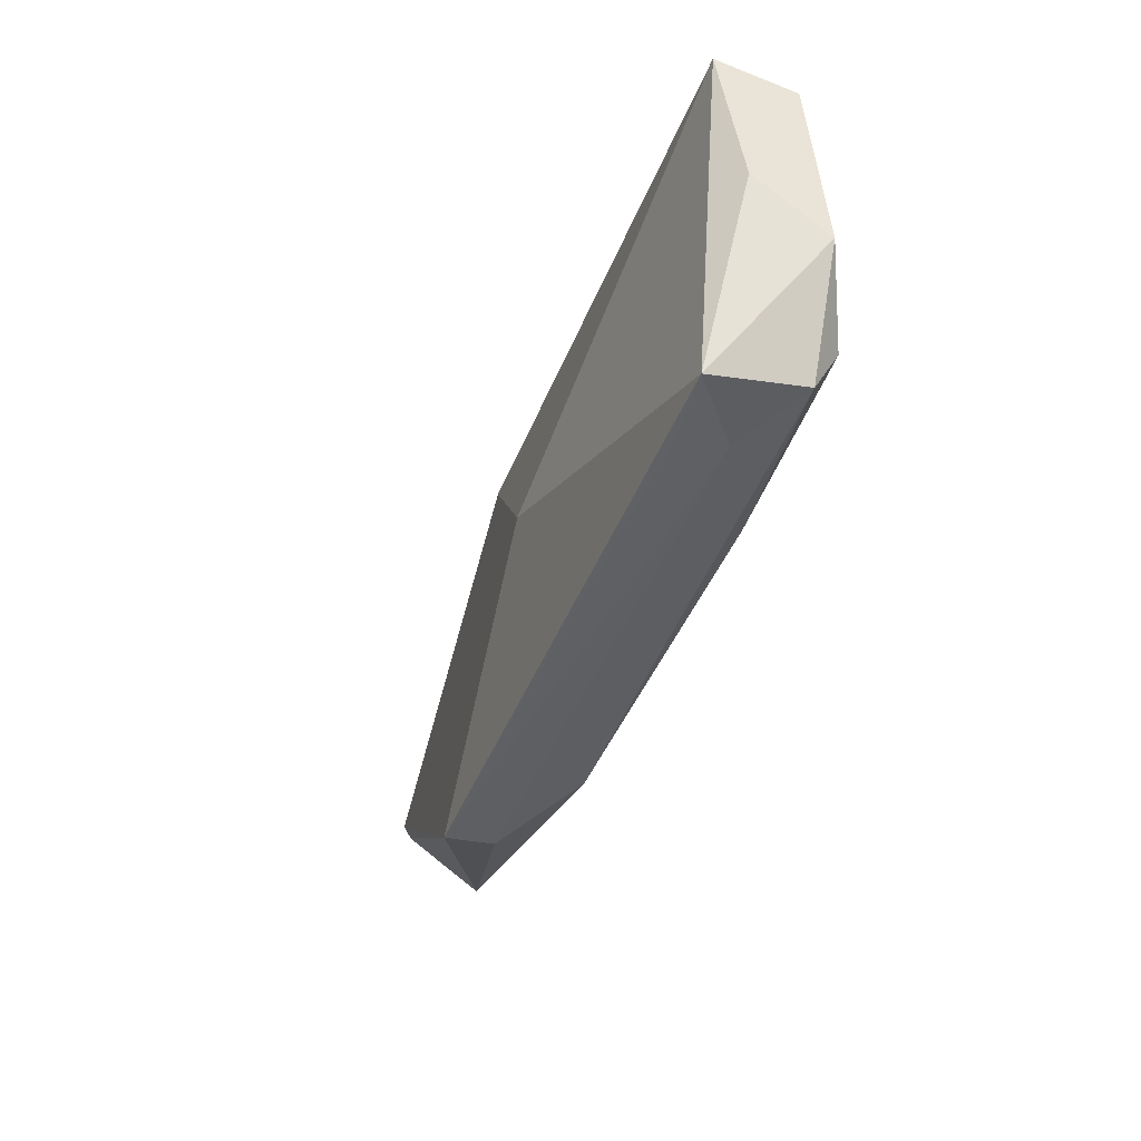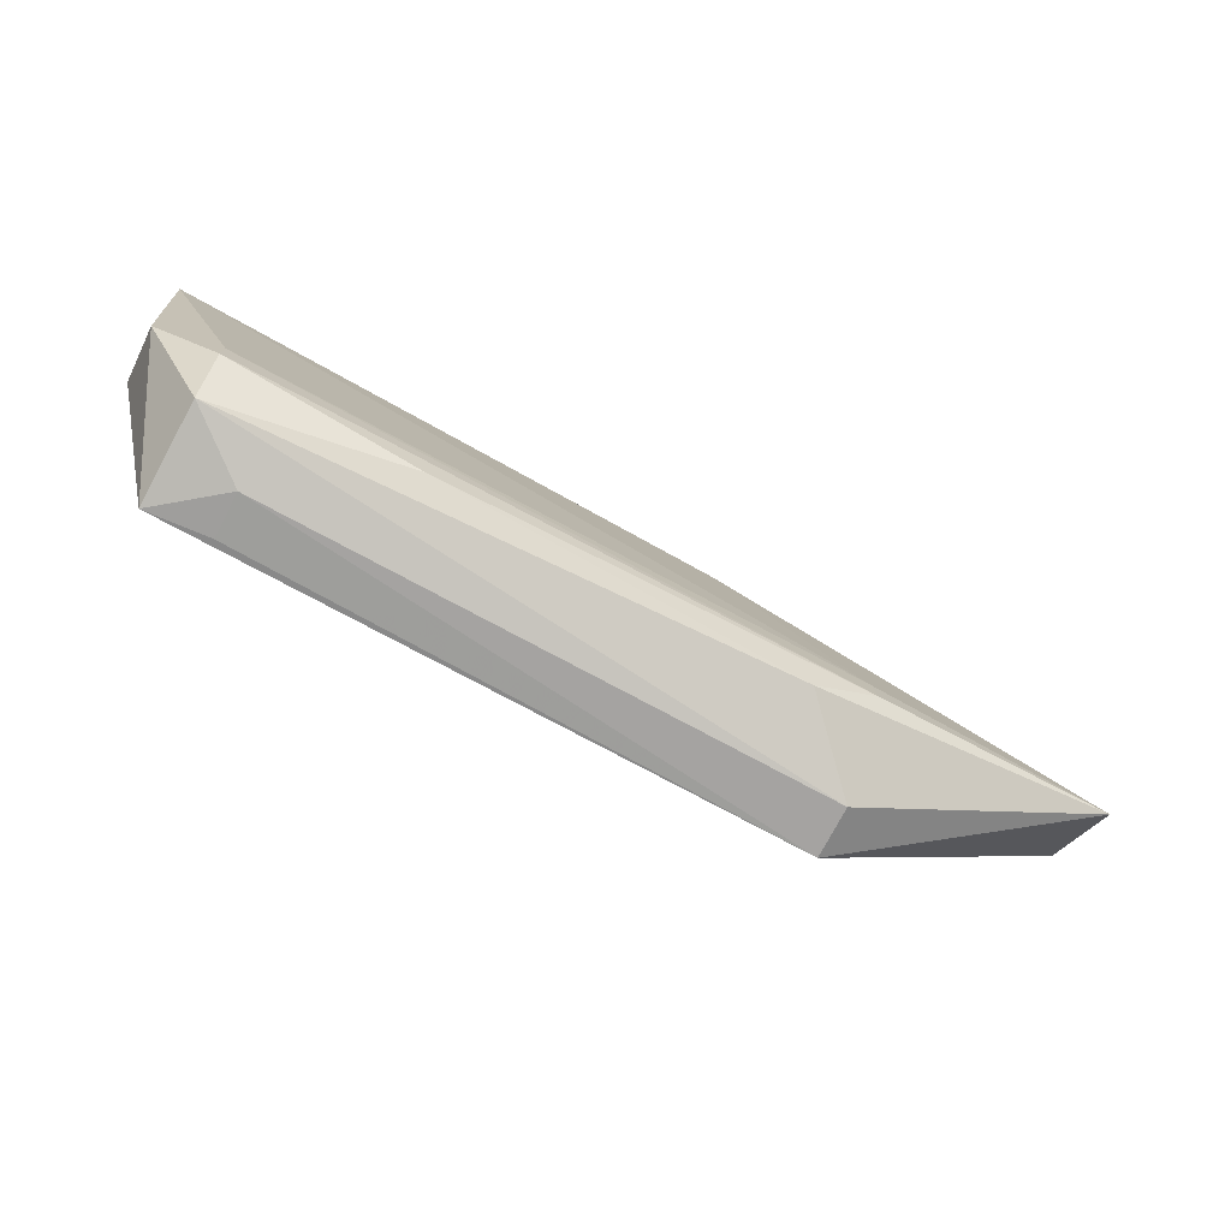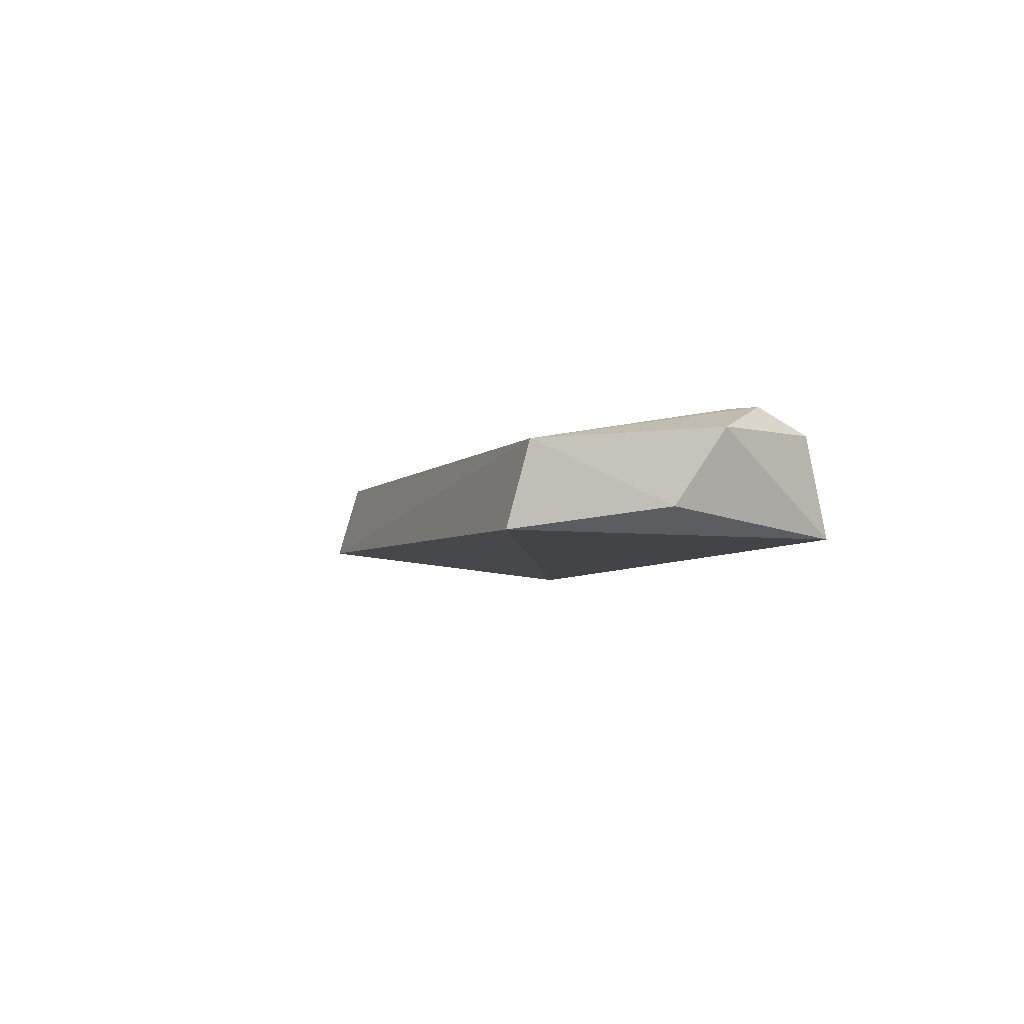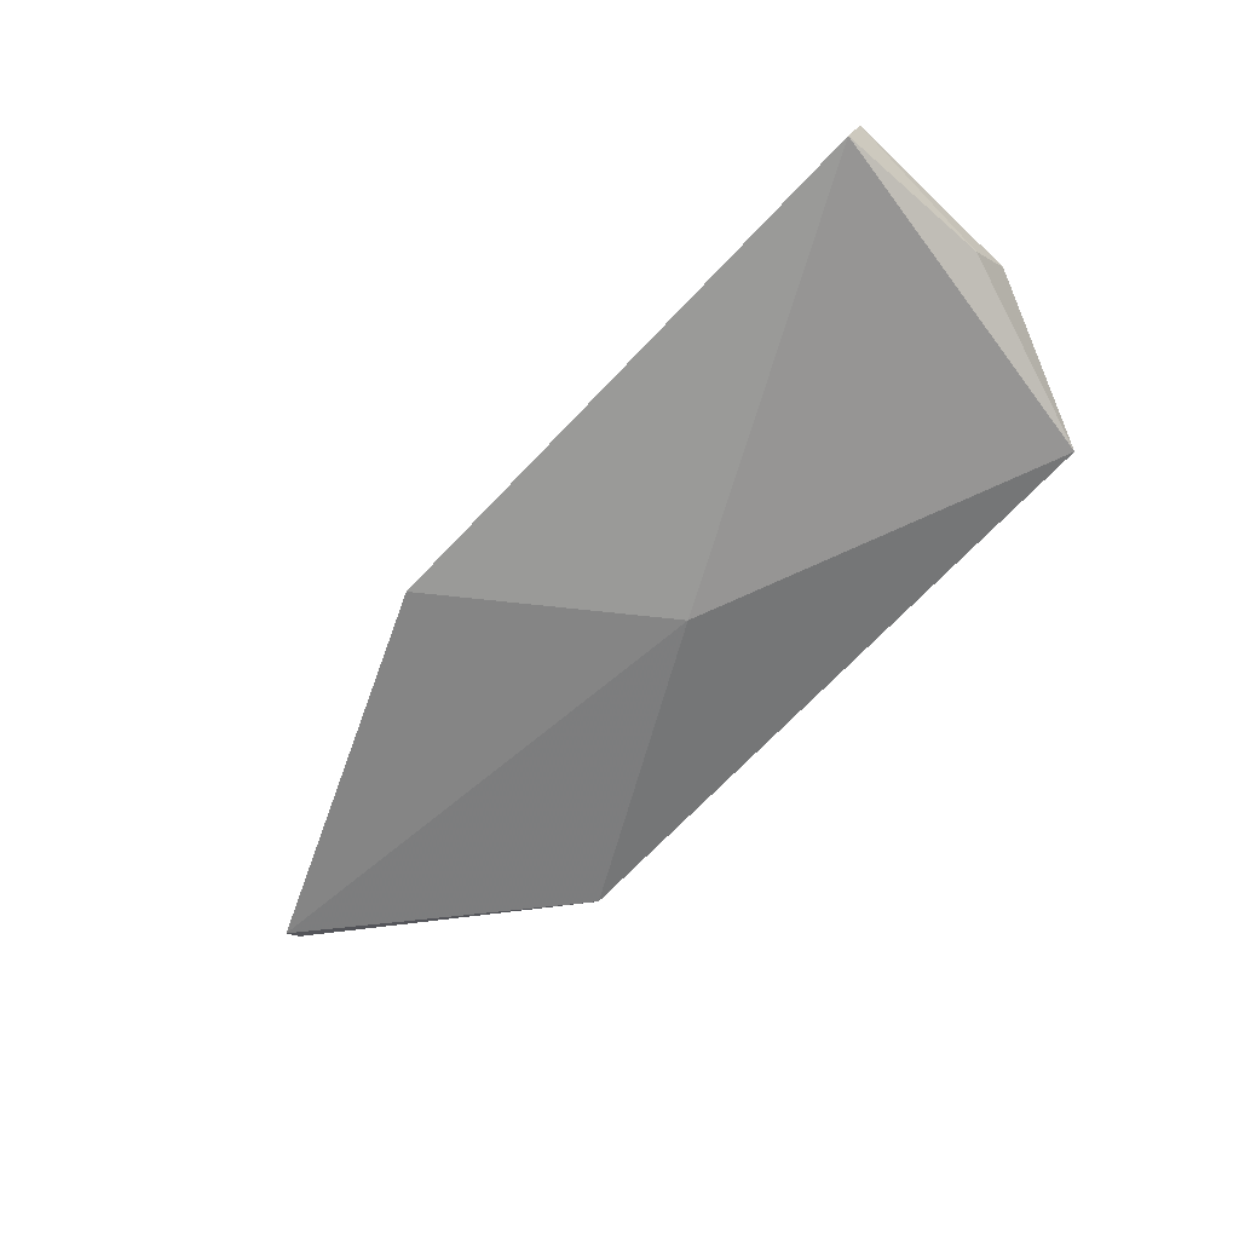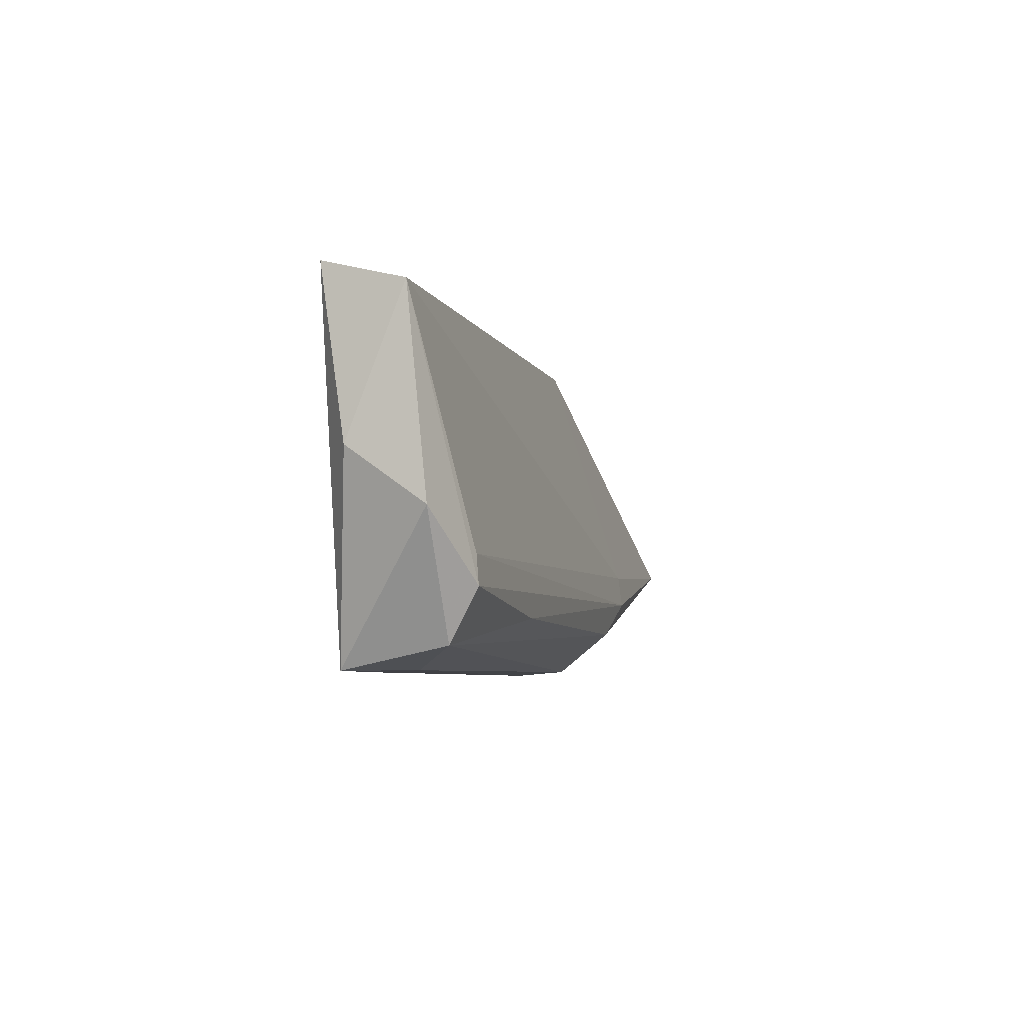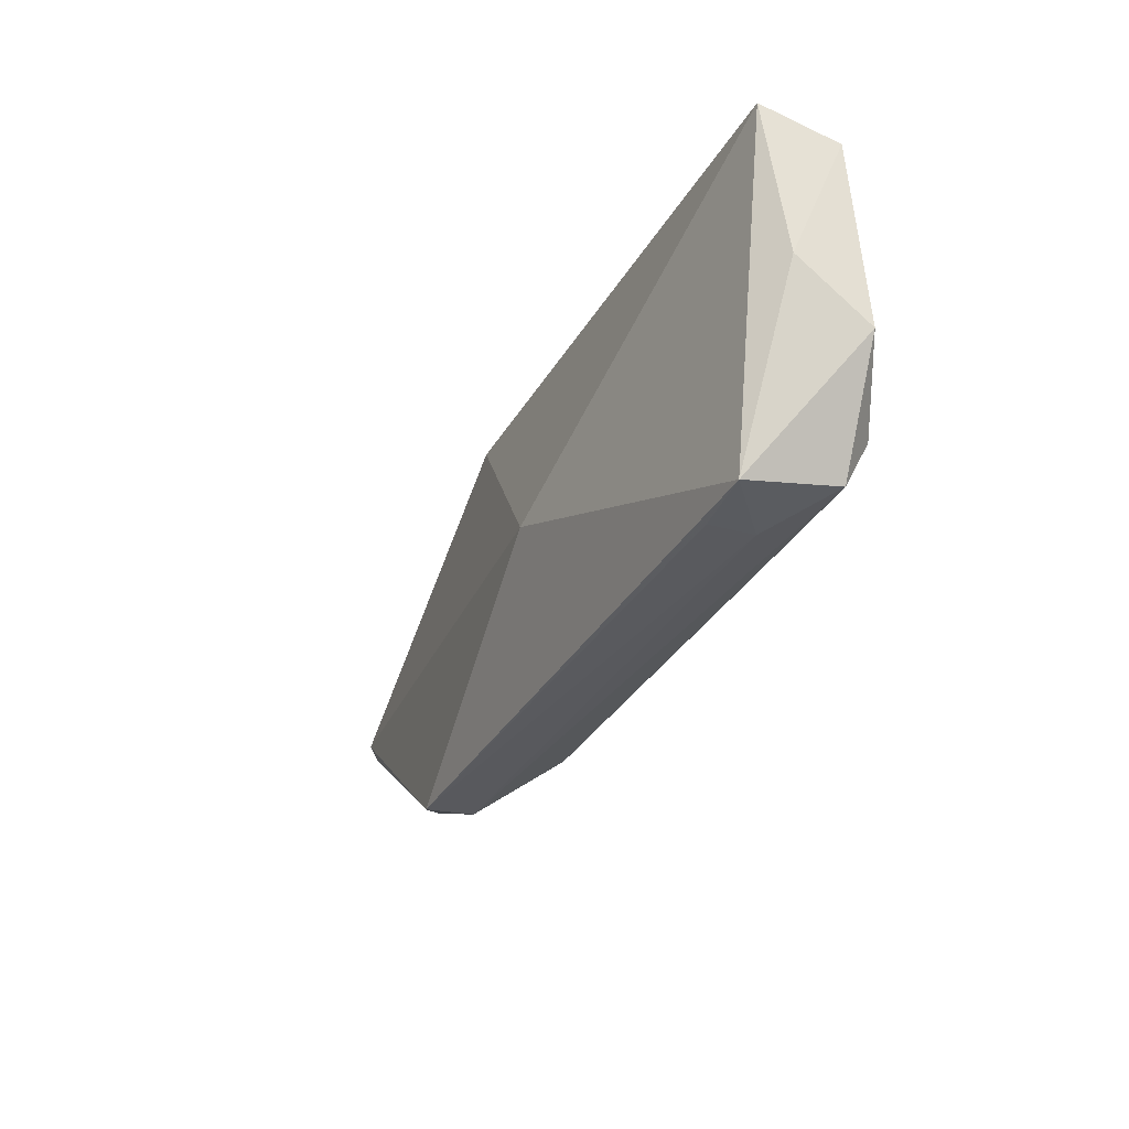
<metadata>
{"format":"obj","ext":"obj","renderer":"f3d","projection":"perspective","resolution":1024,"background":"white","views":[{"elev":-43.2,"azim":69.6,"up":"+Z"},{"elev":-68.3,"azim":151.1,"up":"+Z"},{"elev":-3.3,"azim":69.9,"up":"+Y"},{"elev":-63.8,"azim":47.3,"up":"+Y"},{"elev":-4.6,"azim":104.7,"up":"+Z"},{"elev":-32.2,"azim":64.7,"up":"+Z"}]}
</metadata>
<code>
v 0.01724 0.1069 0.02148
v 0.01755 0.1113 0.02037
v -0.0363 0.1081 0.01231
v -0.02189 0.1095 0.001655
v 0.01382 0.1068 0.00193
v -0.03619 0.113 0.008483
v -0.01471 0.1067 0.02148
v 0.01733 0.1123 0.009669
v -0.02196 0.1066 0.0014
v -0.01462 0.1108 0.02028
v 0.01737 0.1082 0.0126
v 0.01381 0.1138 0.005998
v 0.01026 0.1097 0.00194
v -0.03625 0.1085 0.01148
v -0.005446 0.1049 0.01033
v -0.03603 0.1117 0.009951
v -0.02158 0.1135 0.007866
v 0.01383 0.1123 0.003142
v 0.0102 0.1072 0.001837
v 0.01371 0.1137 0.00755
v -0.01798 0.1134 0.004076
v -0.02162 0.1137 0.006084
v 0.003007 0.1137 0.004666
f 7 1 2
f 9 6 4
f 10 3 7
f 10 7 2
f 11 8 2
f 11 2 1
f 11 1 5
f 11 5 8
f 12 2 8
f 13 9 4
f 14 9 3
f 14 3 6
f 14 6 9
f 15 7 3
f 15 3 9
f 15 1 7
f 15 9 5
f 15 5 1
f 16 10 6
f 16 6 3
f 16 3 10
f 17 10 2
f 17 6 10
f 18 12 8
f 18 8 5
f 18 5 13
f 18 13 4
f 19 13 5
f 19 5 9
f 19 9 13
f 20 17 2
f 20 2 12
f 21 4 6
f 21 18 4
f 22 20 12
f 22 17 20
f 22 21 6
f 22 6 17
f 23 12 18
f 23 18 21
f 23 22 12
f 23 21 22

</code>
